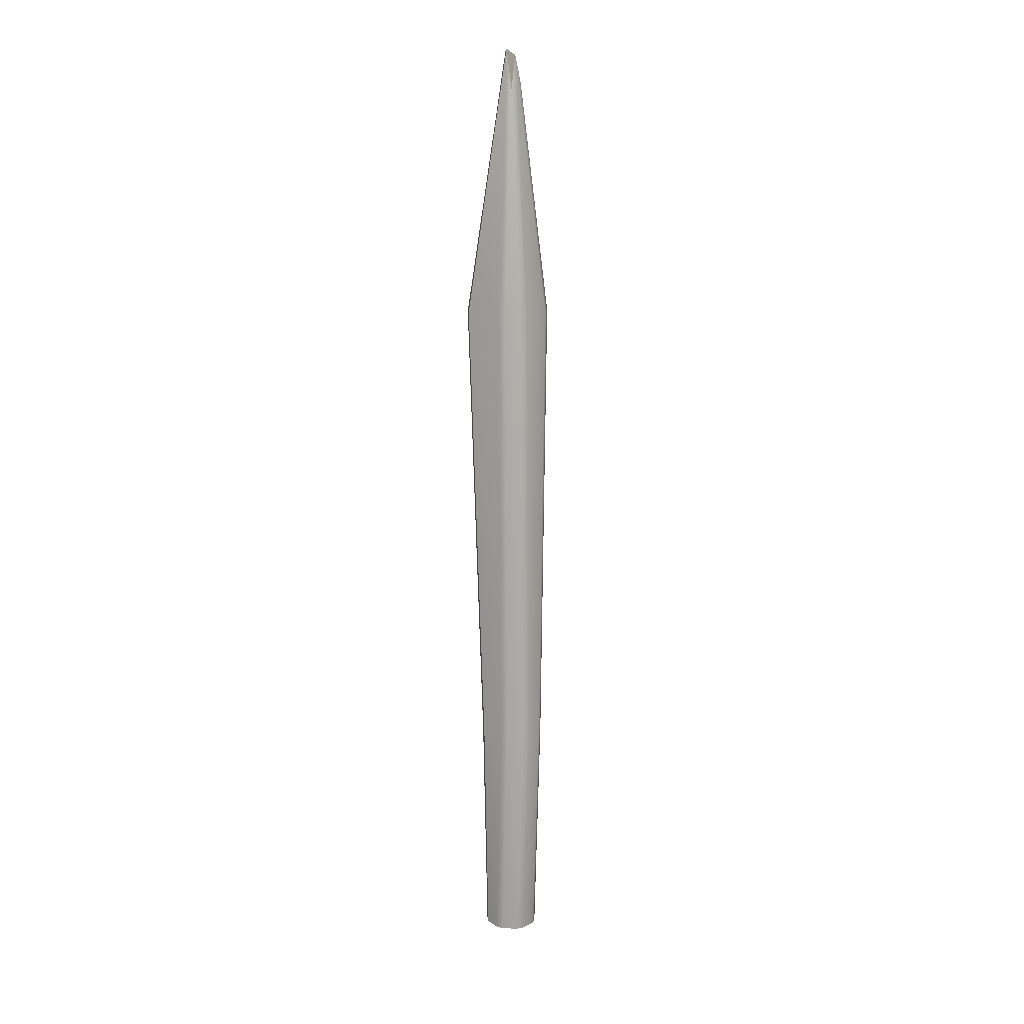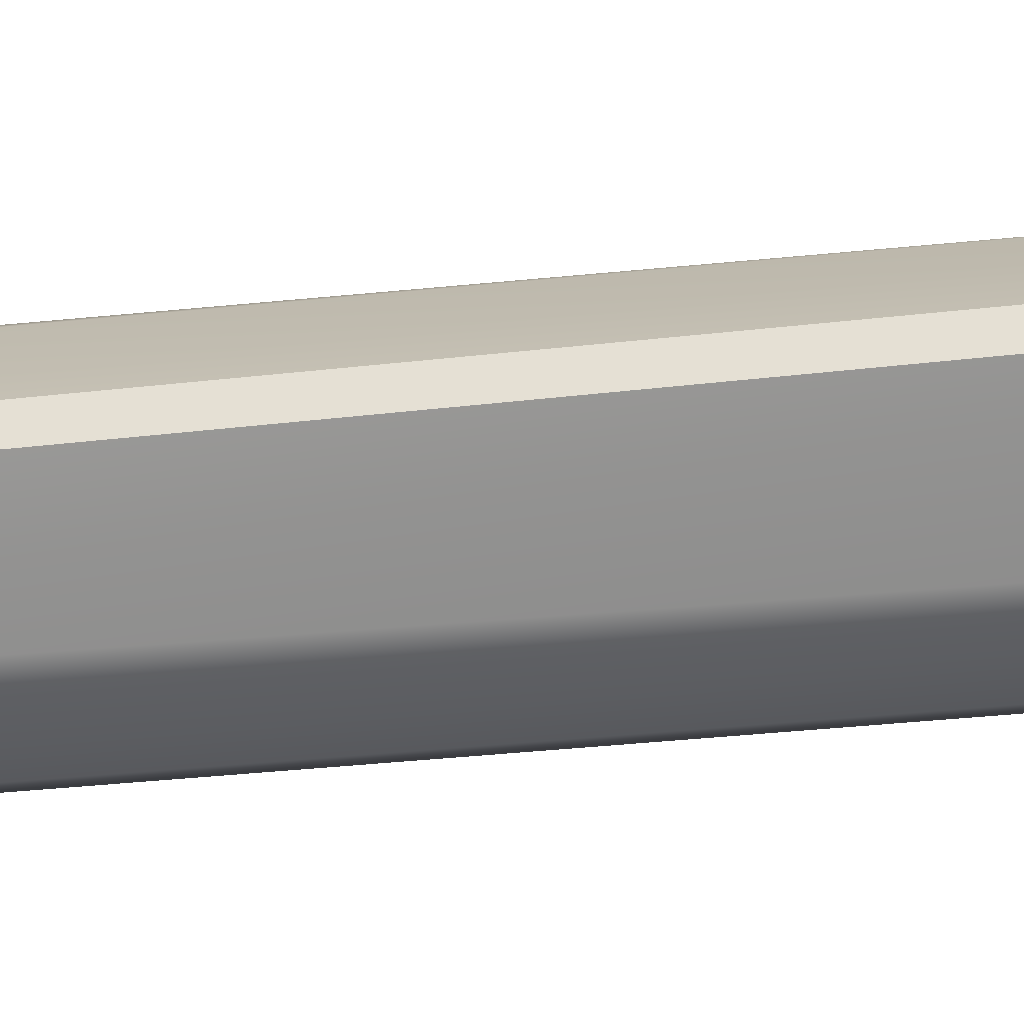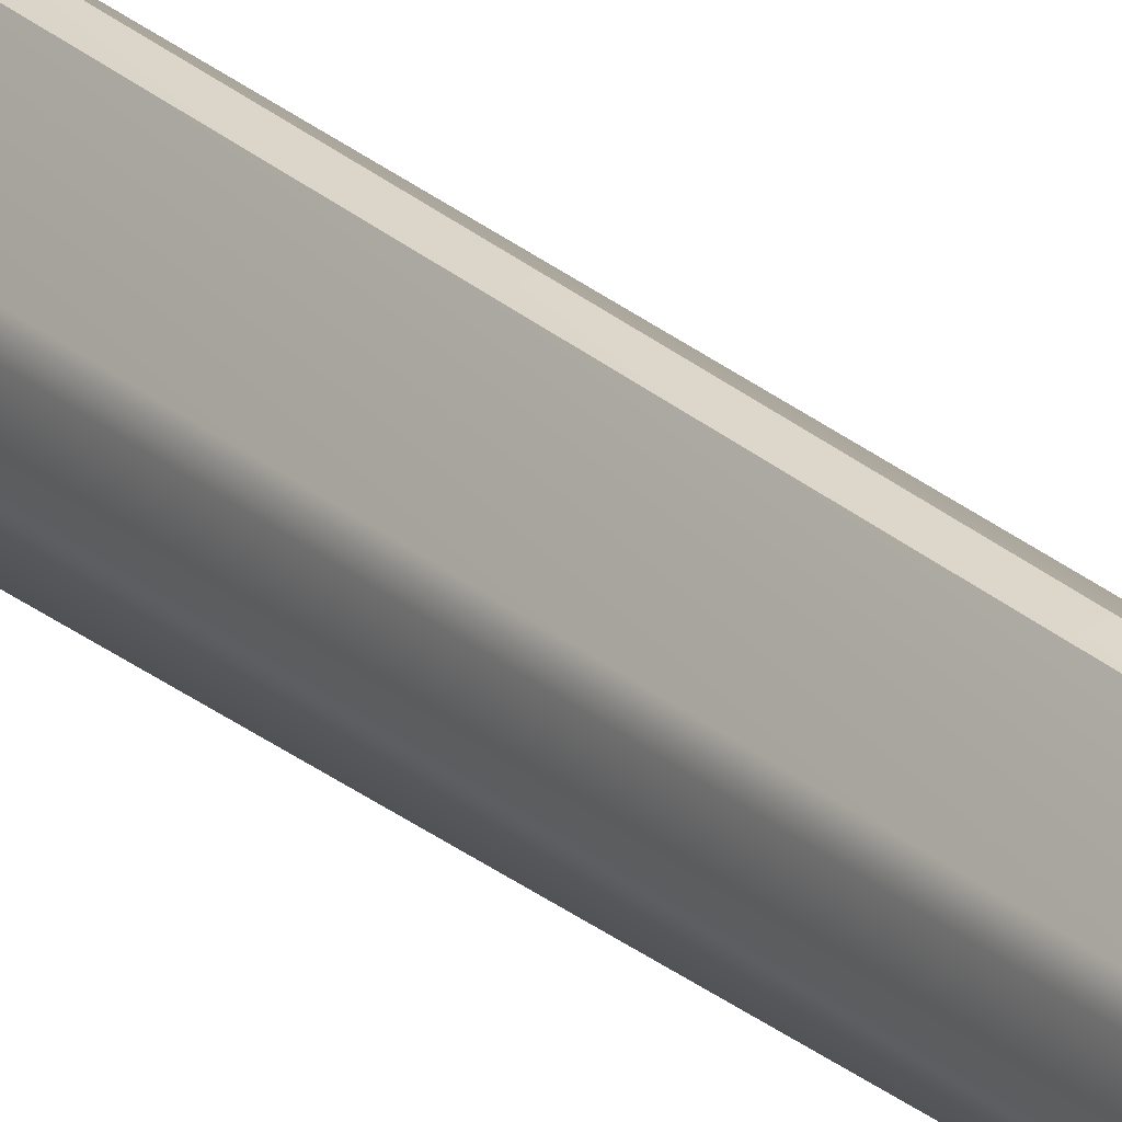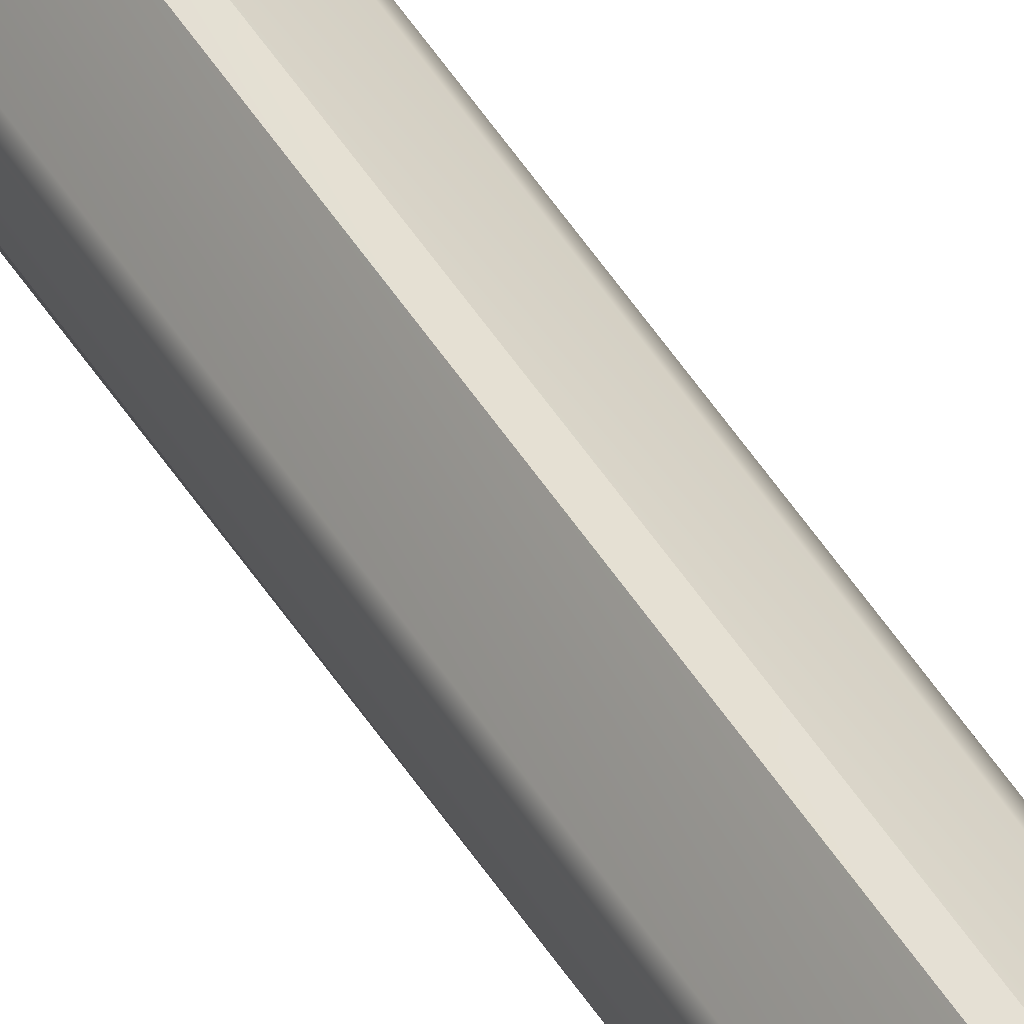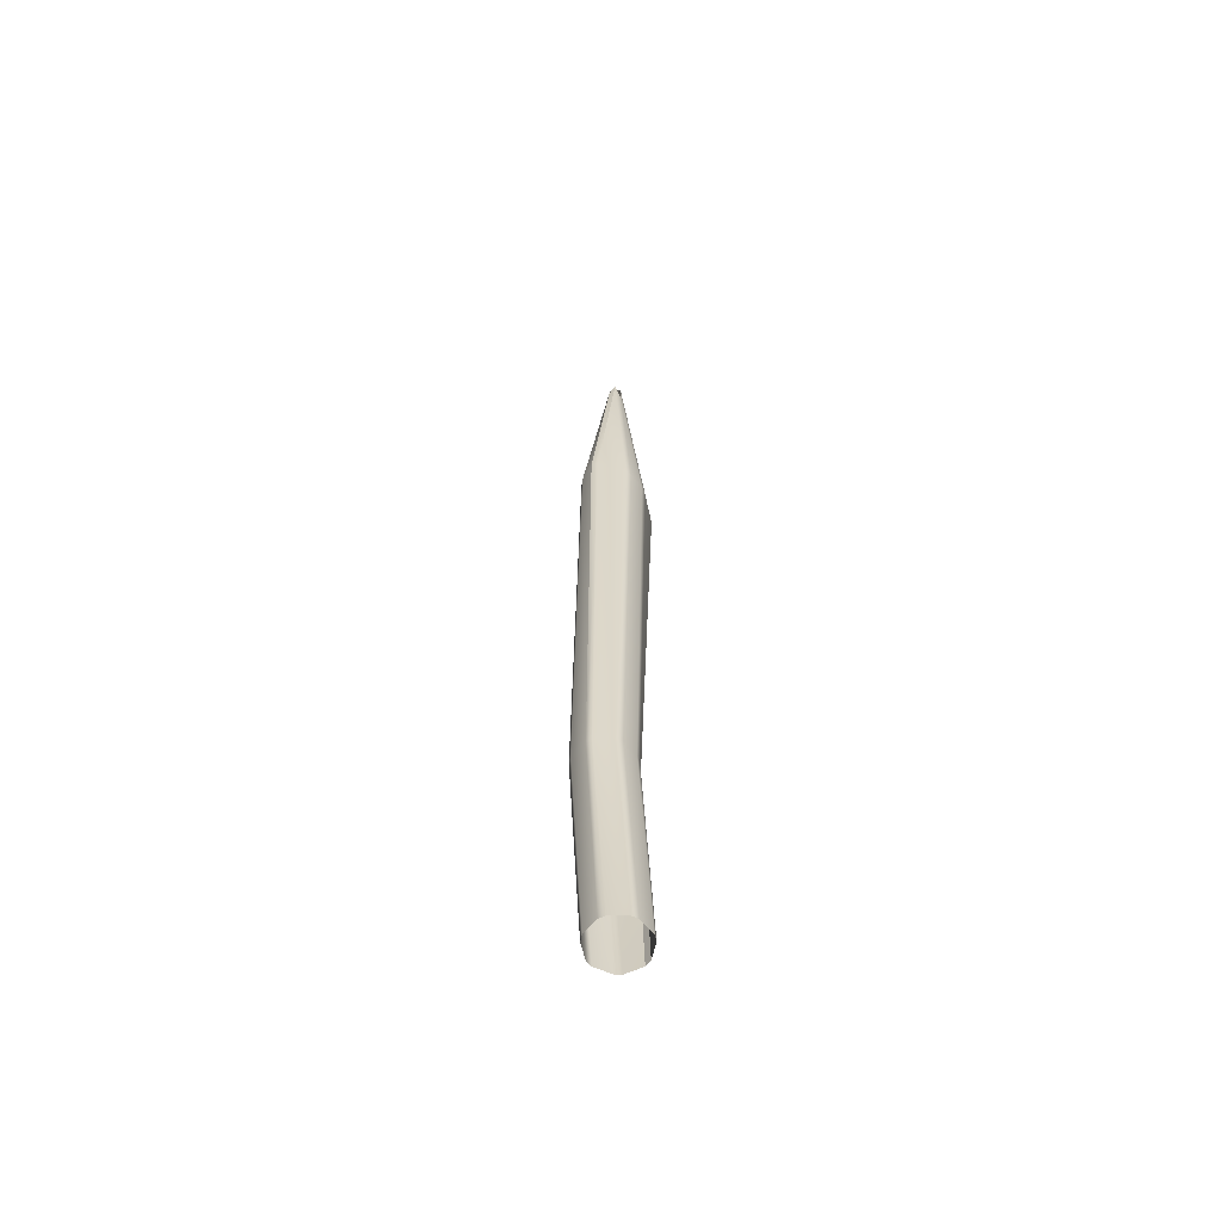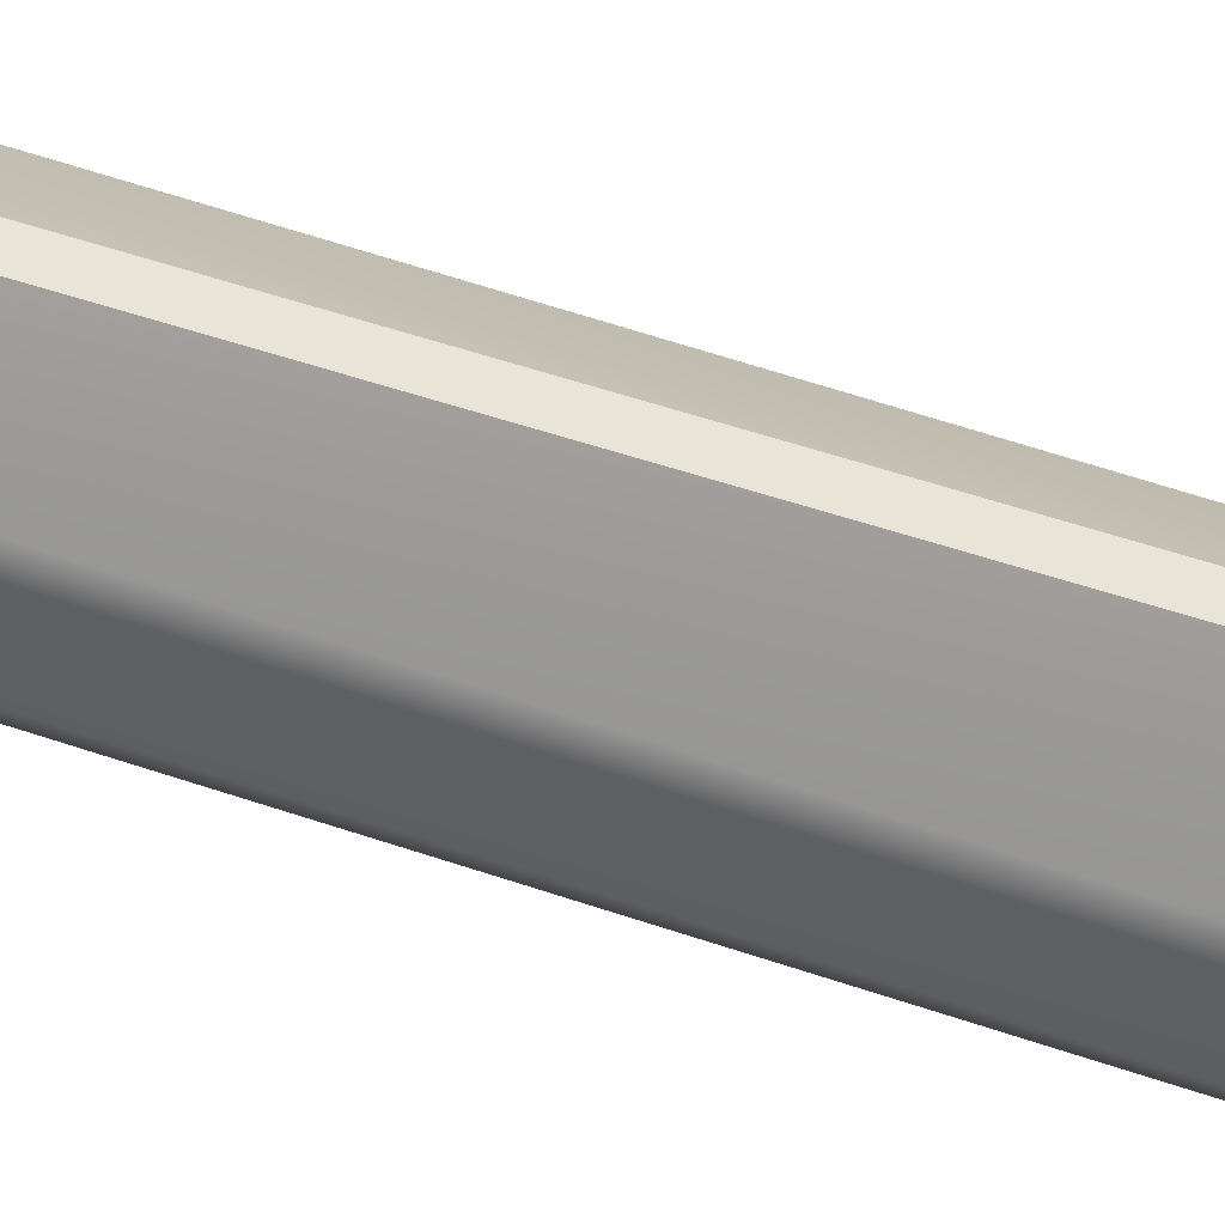
<metadata>
{"format":"obj","ext":"obj","renderer":"f3d","projection":"perspective","resolution":1024,"background":"white","views":[{"elev":13.9,"azim":68.0,"up":"+Y"},{"elev":76.4,"azim":86.5,"up":"+Z"},{"elev":27.9,"azim":-37.1,"up":"+Z"},{"elev":49.3,"azim":-29.5,"up":"+Z"},{"elev":-60.2,"azim":-141.2,"up":"+Y"},{"elev":71.9,"azim":108.9,"up":"+Z"}]}
</metadata>
<code>
g default
v 0.1112 -0.1772 -0.1667
v 0.1459 -0.1779 -0.139
v -0.04384 -0.1764 -0.1823
v -0.000589 -0.1772 -0.1922
v -0.1528 -0.1761 -0.07089
v -0.1336 -0.1765 -0.1109
v -0.1334 -0.1763 0.08365
v -0.1528 -0.1763 0.04369
v -0.000427 -0.1777 0.1662
v -0.04383 -0.1771 0.1565
v 0.146 -0.1777 0.1115
v 0.1113 -0.1773 0.1393
v 0.1956 -0.1779 -0.03592
v 0.1957 -0.178 0.008457
v 0.1119 4.482 -0.249
v 0.1455 4.482 -0.2193
v -0.04103 4.483 -0.2787
v 0.00143 4.483 -0.2928
v -0.1538 4.482 -0.07229
v -0.1417 4.482 -0.1154
v -0.1434 4.483 0.08874
v -0.1538 4.483 0.0452
v 0.001844 4.483 0.2975
v -0.04188 4.483 0.2883
v 0.2101 4.483 0.1123
v 0.1839 4.483 0.1486
v 0.2469 4.484 -0.03502
v 0.2499 4.484 0.009081
v 0.2495 1.402 -0.1392
v 0.2138 1.402 -0.1664
v 0.08939 1.402 -0.193
v 0.04951 1.402 -0.1842
v -0.04874 1.402 -0.1106
v -0.06879 1.402 -0.07052
v -0.06879 1.402 0.04581
v -0.05518 1.402 0.08601
v 0.0488 1.402 0.221
v 0.09303 1.402 0.2285
v 0.2194 1.402 0.1462
v 0.2484 1.402 0.114
v 0.3027 1.402 0.008718
v 0.3027 1.402 -0.03605
v 0.04672 6.214 -0.03331
v 0.02544 6.033 -0.08119
v -0.003917 6.193 -0.04776
v -0.03097 6.006 -0.01367
v -0.001342 6.243 0.01931
v 0.02658 6.257 0.02302
v 0.07628 5.986 0.007245
g Spike_Mine_3
f 2 1 30 29
f 4 3 32 31
f 6 5 34 33
f 8 7 36 35
f 10 9 38 37
f 12 11 40 39
f 14 13 42 41
f 15 16 29 30
f 15 18 44
f 15 44 43 16
f 27 16 43
f 17 18 31 32
f 17 20 45
f 17 45 44 18
f 19 20 33 34
f 19 22 46
f 19 46 45 20
f 21 22 35 36
f 21 24 47
f 21 47 46 22
f 23 24 37 38
f 23 26 48
f 23 48 47 24
f 25 26 39 40
f 25 28 49
f 25 49 48 26
f 27 28 41 42
f 27 43 49 28
f 27 42 29 16
f 15 30 31 18
f 17 32 33 20
f 19 34 35 22
f 21 36 37 24
f 23 38 39 26
f 25 40 41 28
f 1 4 31 30
f 3 6 33 32
f 5 8 35 34
f 7 10 37 36
f 9 12 39 38
f 11 14 41 40
f 13 2 29 42
f 43 44 45 46 47 48 49

</code>
